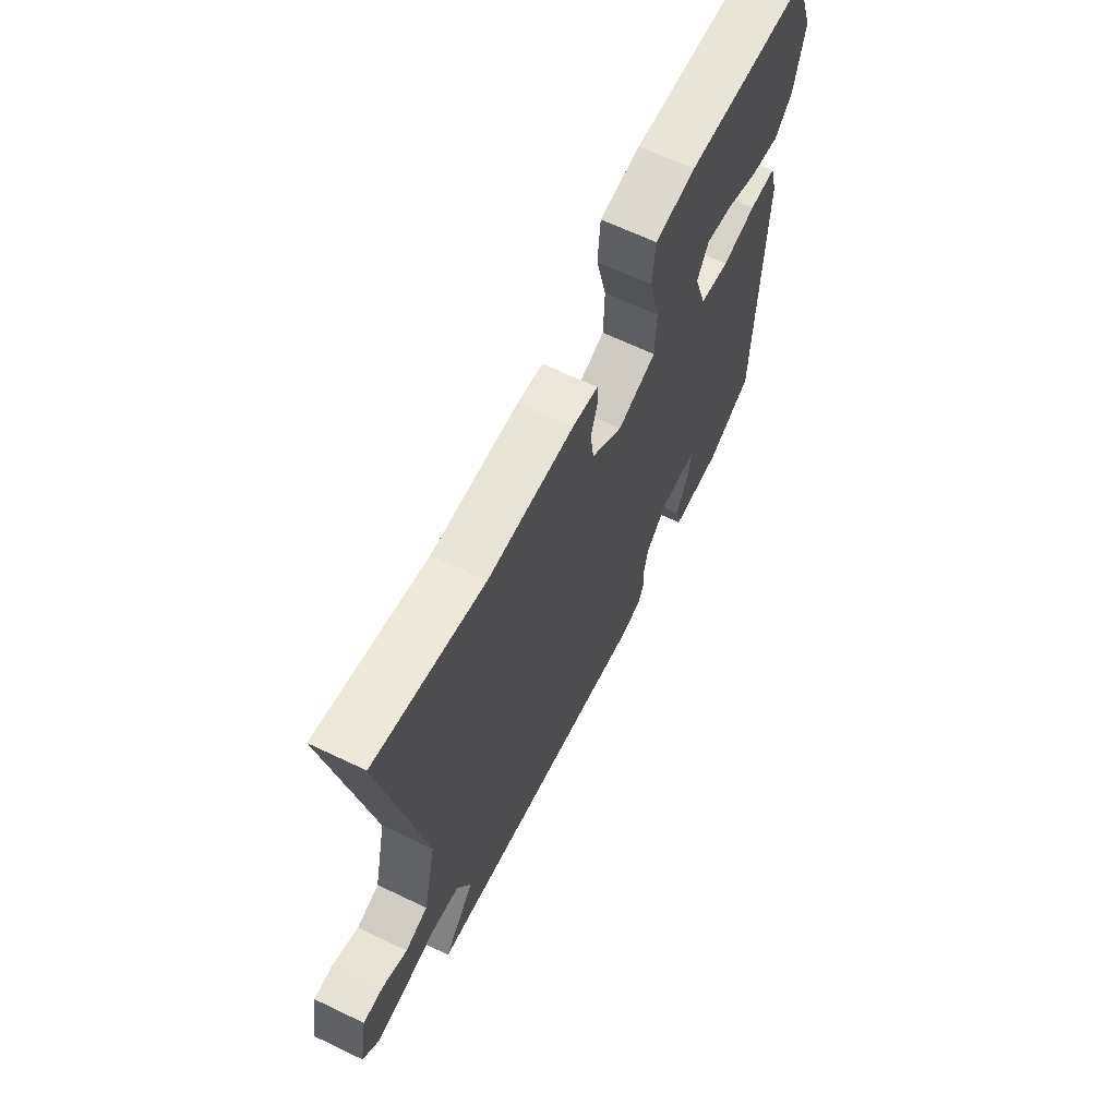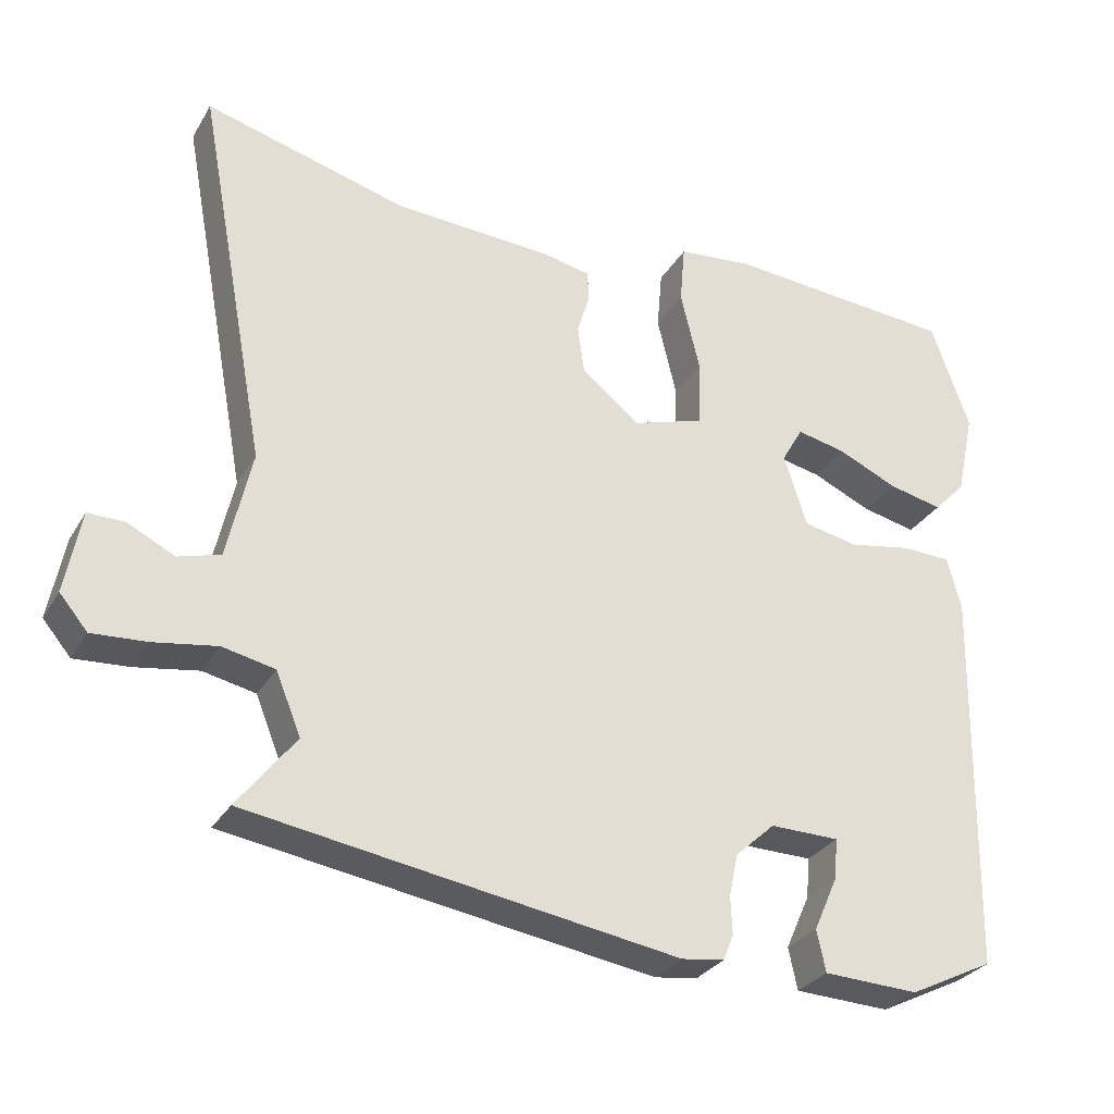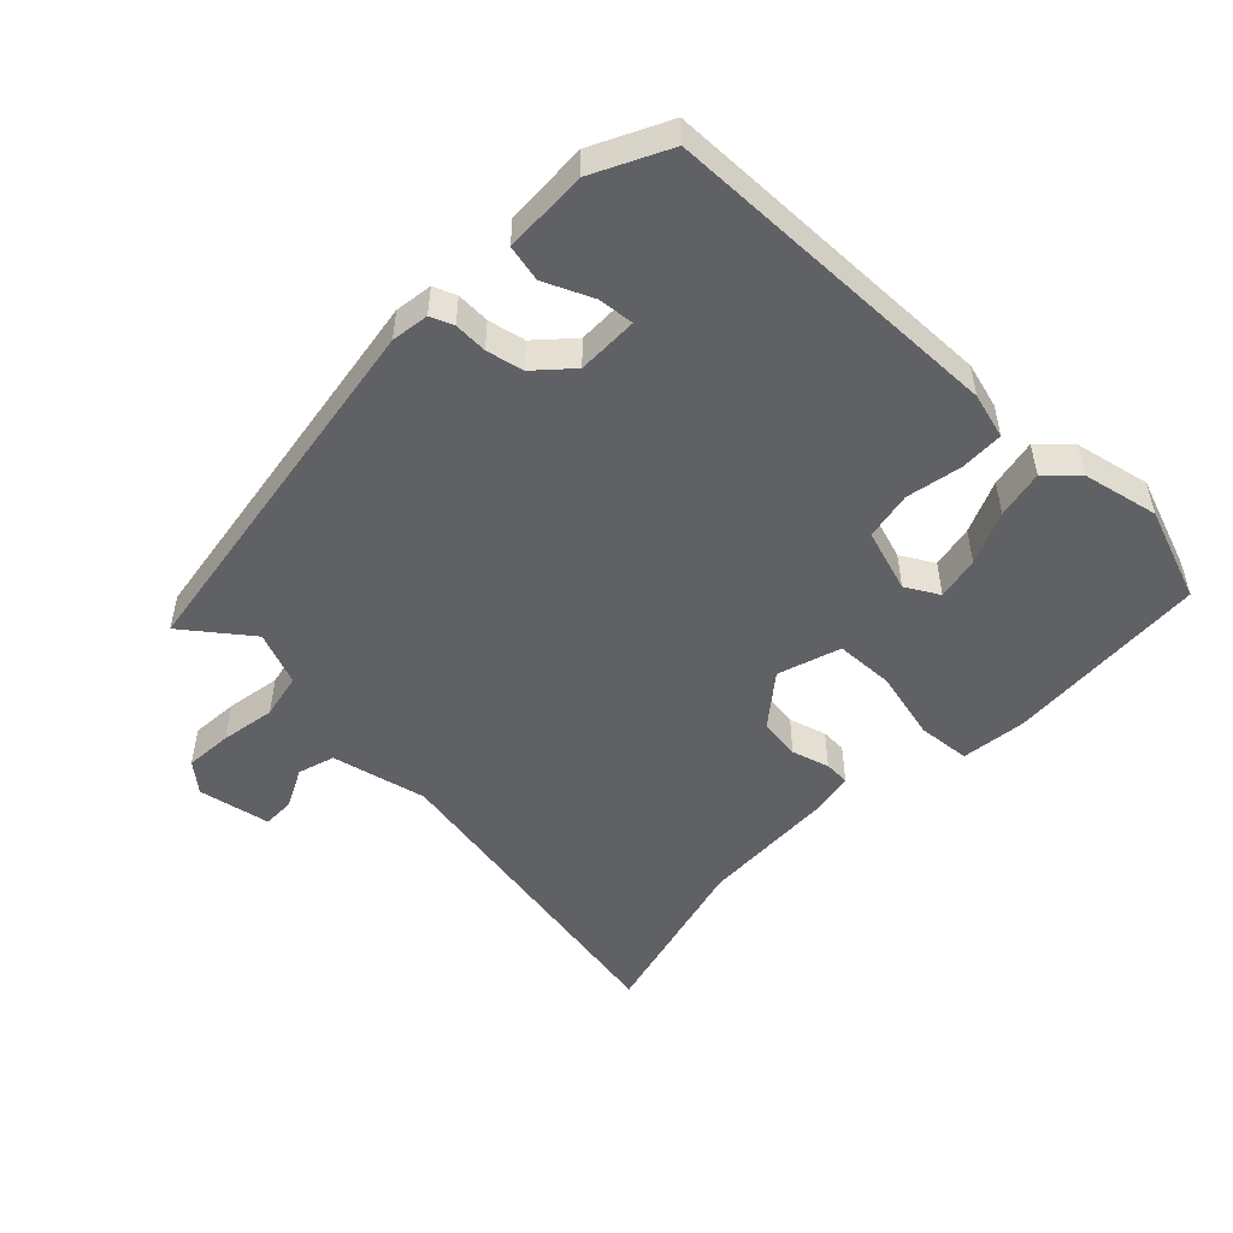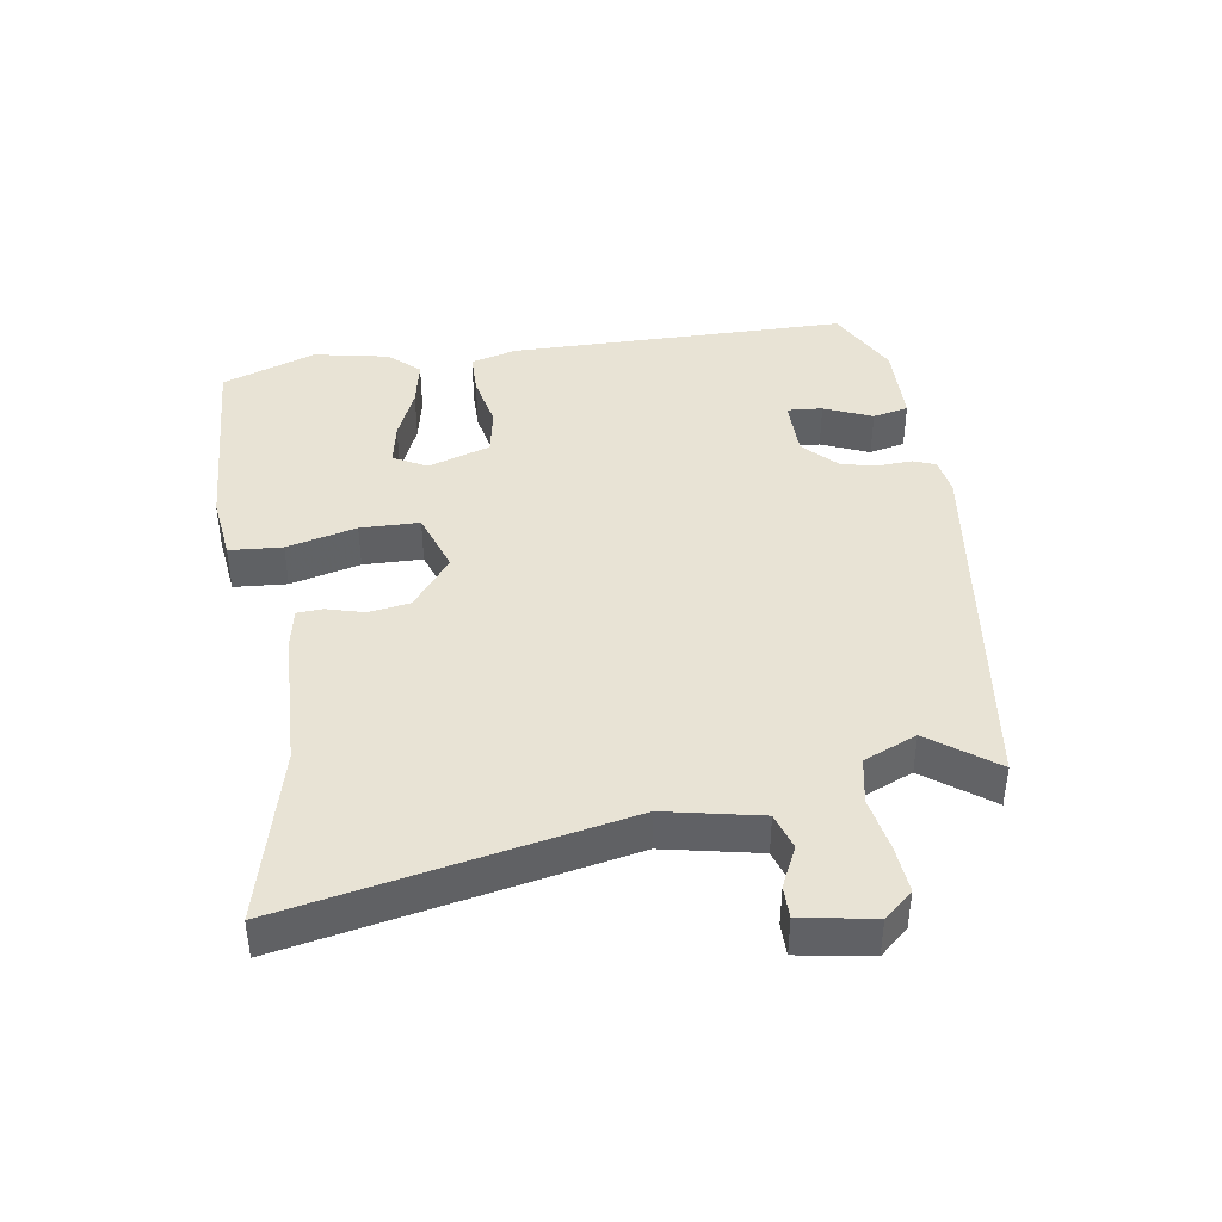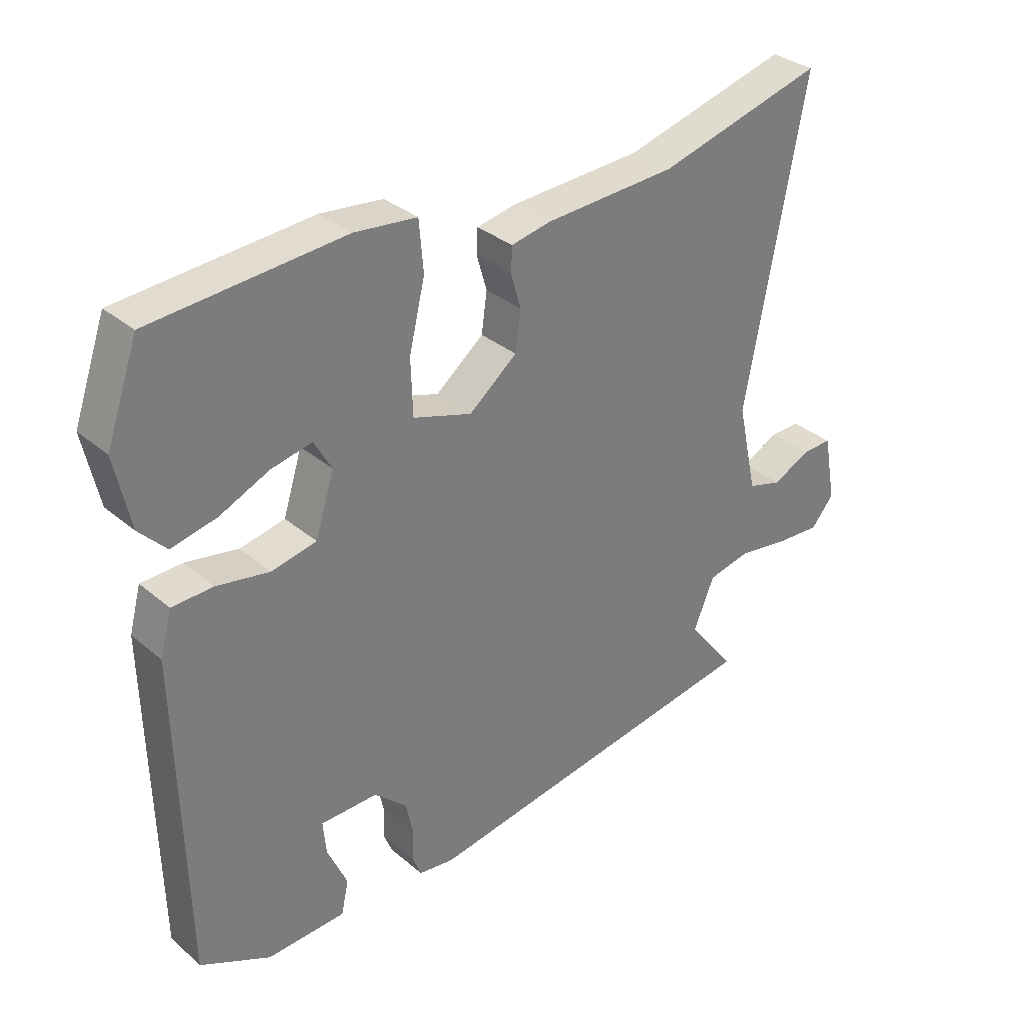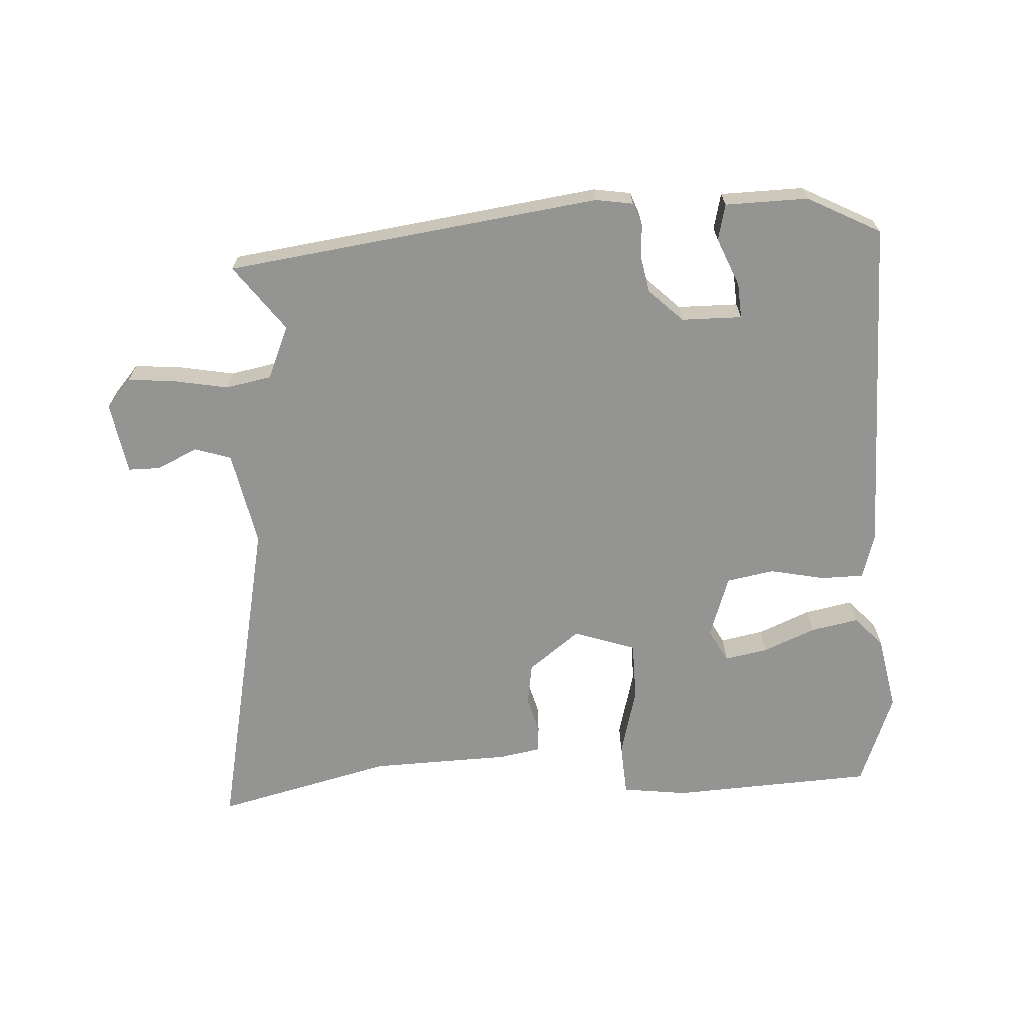
<metadata>
{"format":"obj","ext":"obj","renderer":"f3d","projection":"perspective","resolution":1024,"background":"white","views":[{"elev":65.2,"azim":115.7,"up":"+Z"},{"elev":-29.9,"azim":154.4,"up":"+Z"},{"elev":-49.9,"azim":-134.2,"up":"+Y"},{"elev":41.3,"azim":80.4,"up":"+Y"},{"elev":32.8,"azim":-40.8,"up":"+Z"},{"elev":-67.0,"azim":-177.9,"up":"+Y"}]}
</metadata>
<code>
v -0.547 0.07 0.367
v -0.495 0.07 0.514
v -0.18 0.07 0.537
v -0.078 0.07 0.526
v -0.071 0.07 0.444
v -0.097 0.07 0.335
v -0.094 0.07 0.243
v 0.003 0.07 0.212
v 0.082 0.07 0.275
v 0.091 0.07 0.34
v 0.074 0.07 0.398
v 0.076 0.07 0.438
v 0.141 0.07 0.451
v 0.358 0.07 0.462
v 0.632 0.07 0.535
v 0.535 0.07 0.014
v 0.568 0.07 -0.134
v 0.625 0.07 -0.151
v 0.688 0.07 -0.12
v 0.738 0.07 -0.119
v 0.759 0.07 -0.231
v 0.721 0.07 -0.276
v 0.647 0.07 -0.271
v 0.562 0.07 -0.257
v 0.491 0.07 -0.272
v 0.457 0.07 -0.355
v 0.535 0.07 -0.456
v -0.045 0.07 -0.546
v -0.103 0.07 -0.538
v -0.117 0.07 -0.503
v -0.115 0.07 -0.452
v -0.127 0.07 -0.395
v -0.181 0.07 -0.345
v -0.275 0.07 -0.346
v -0.27 0.07 -0.401
v -0.237 0.07 -0.475
v -0.249 0.07 -0.531
v -0.378 0.07 -0.536
v -0.493 0.07 -0.479
v -0.504 0.07 0.049
v -0.485 0.07 0.12
v -0.418 0.07 0.122
v -0.332 0.07 0.106
v -0.258 0.07 0.121
v -0.227 0.07 0.219
v -0.256 0.07 0.27
v -0.323 0.07 0.256
v -0.404 0.07 0.22
v -0.478 0.07 0.204
v -0.522 0.07 0.25
v -0.547 0 0.367
v -0.495 0 0.514
v -0.18 0 0.537
v -0.078 0 0.526
v -0.071 0 0.444
v -0.097 0 0.335
v -0.094 0 0.243
v 0.003 0 0.212
v 0.082 0 0.275
v 0.091 0 0.34
v 0.074 0 0.398
v 0.076 0 0.438
v 0.141 0 0.451
v 0.358 0 0.462
v 0.632 0 0.535
v 0.535 0 0.014
v 0.568 0 -0.134
v 0.625 0 -0.151
v 0.688 0 -0.12
v 0.738 0 -0.119
v 0.759 0 -0.231
v 0.721 0 -0.276
v 0.647 0 -0.271
v 0.562 0 -0.257
v 0.491 0 -0.272
v 0.457 0 -0.355
v 0.535 0 -0.456
v -0.045 0 -0.546
v -0.103 0 -0.538
v -0.117 0 -0.503
v -0.115 0 -0.452
v -0.127 0 -0.395
v -0.181 0 -0.345
v -0.275 0 -0.346
v -0.27 0 -0.401
v -0.237 0 -0.475
v -0.249 0 -0.531
v -0.378 0 -0.536
v -0.493 0 -0.479
v -0.504 0 0.049
v -0.485 0 0.12
v -0.418 0 0.122
v -0.332 0 0.106
v -0.258 0 0.121
v -0.227 0 0.219
v -0.256 0 0.27
v -0.323 0 0.256
v -0.404 0 0.22
v -0.478 0 0.204
v -0.522 0 0.25
f 47 48 49 50
f 46 47 50 1
f 40 41 42 43
f 40 43 44
f 39 40 44
f 38 39 44
f 35 36 37 38
f 34 35 38
f 34 38 44 45
f 28 29 30 31
f 26 27 28 31
f 25 26 31 32
f 24 25 32 33
f 22 23 24
f 21 22 24
f 18 19 20 21
f 17 18 21 24
f 16 17 24 33
f 14 15 16 33
f 10 11 12 13
f 9 10 13 14
f 8 9 14 33
f 3 4 5 6
f 3 6 7
f 46 1 2 3
f 45 46 3 7
f 33 34 45
f 7 8 33 45
f 100 99 98 97
f 51 100 97 96
f 93 92 91 90
f 94 93 90
f 94 90 89
f 94 89 88
f 88 87 86 85
f 88 85 84
f 95 94 88 84
f 81 80 79 78
f 81 78 77 76
f 82 81 76 75
f 83 82 75 74
f 74 73 72
f 74 72 71
f 71 70 69 68
f 74 71 68 67
f 83 74 67 66
f 83 66 65 64
f 63 62 61 60
f 64 63 60 59
f 83 64 59 58
f 56 55 54 53
f 57 56 53
f 53 52 51 96
f 57 53 96 95
f 95 84 83
f 95 83 58 57
f 1 51 52 2
f 2 52 53 3
f 3 53 54 4
f 4 54 55 5
f 5 55 56 6
f 6 56 57 7
f 7 57 58 8
f 8 58 59 9
f 9 59 60 10
f 10 60 61 11
f 11 61 62 12
f 12 62 63 13
f 13 63 64 14
f 14 64 65 15
f 15 65 66 16
f 16 66 67 17
f 17 67 68 18
f 18 68 69 19
f 19 69 70 20
f 20 70 71 21
f 21 71 72 22
f 22 72 73 23
f 23 73 74 24
f 24 74 75 25
f 25 75 76 26
f 26 76 77 27
f 27 77 78 28
f 28 78 79 29
f 29 79 80 30
f 30 80 81 31
f 31 81 82 32
f 32 82 83 33
f 33 83 84 34
f 34 84 85 35
f 35 85 86 36
f 36 86 87 37
f 37 87 88 38
f 38 88 89 39
f 39 89 90 40
f 40 90 91 41
f 41 91 92 42
f 42 92 93 43
f 43 93 94 44
f 44 94 95 45
f 45 95 96 46
f 46 96 97 47
f 47 97 98 48
f 48 98 99 49
f 49 99 100 50
f 50 100 51 1

</code>
